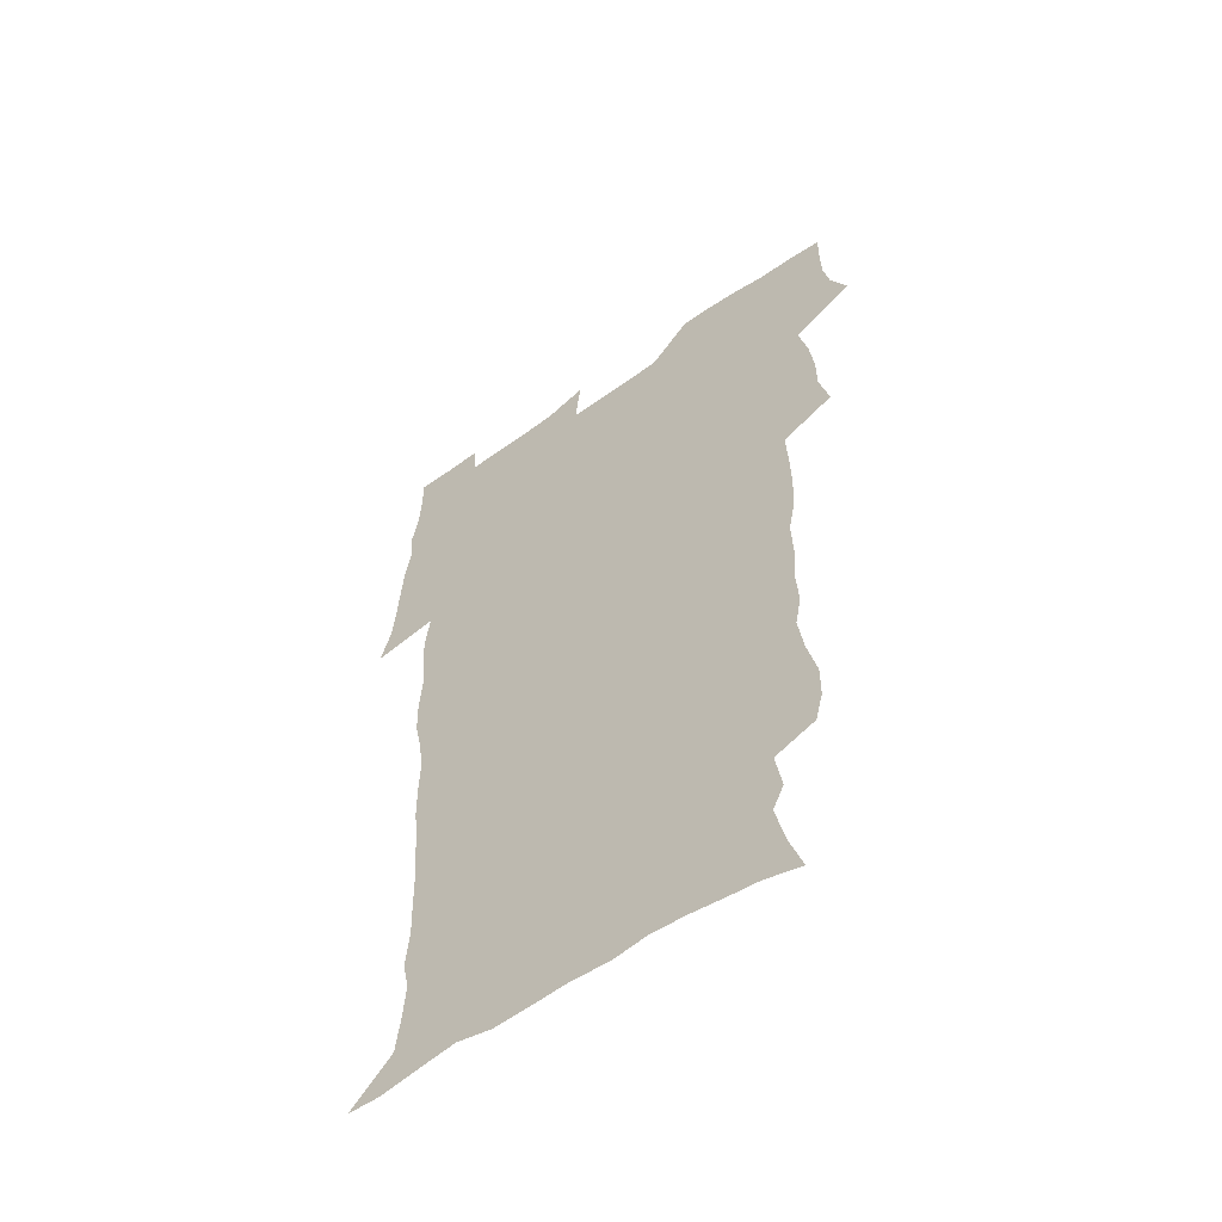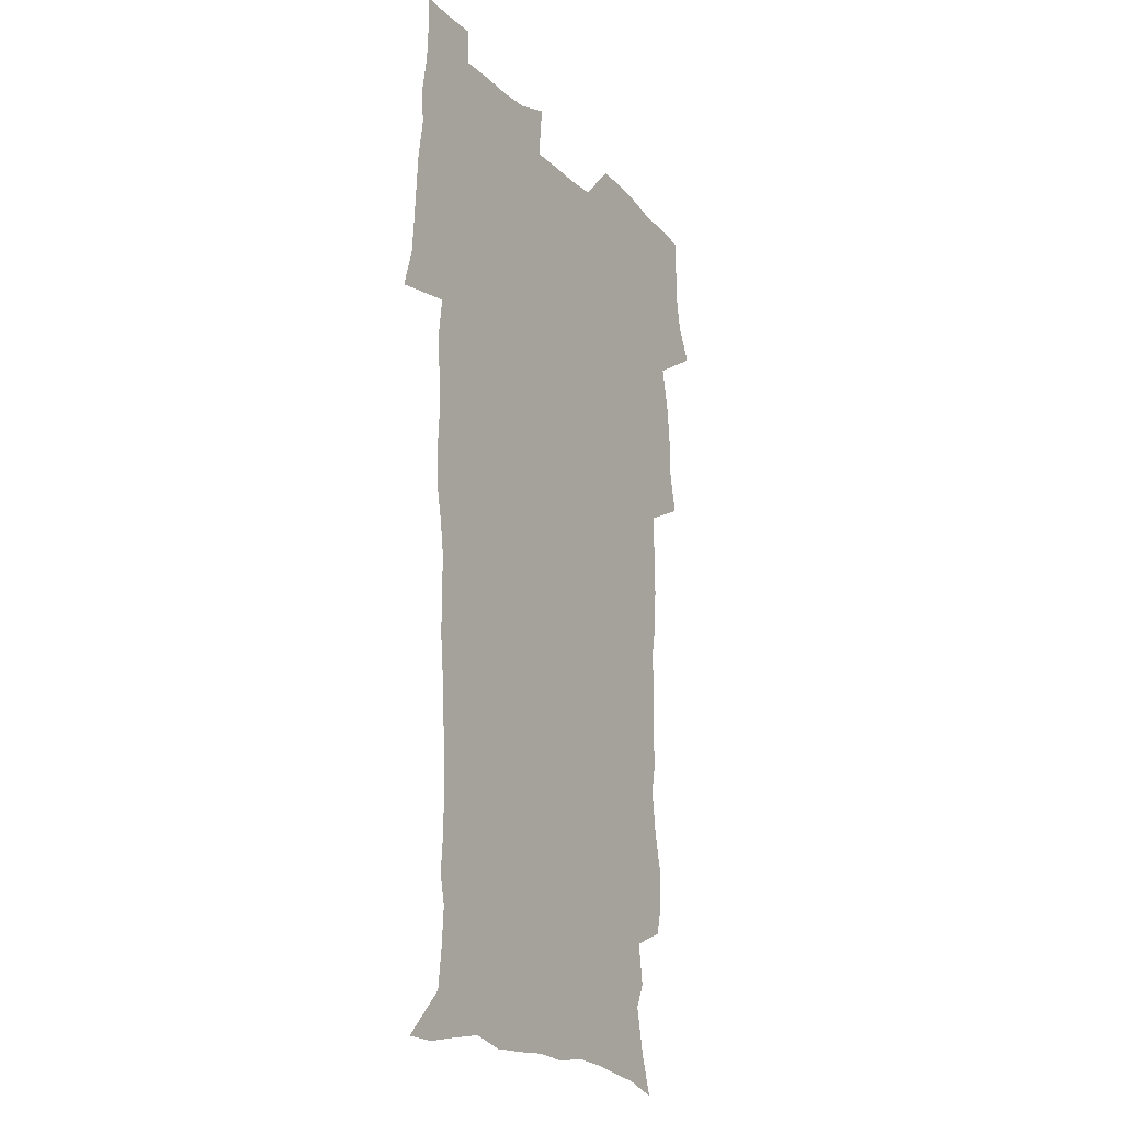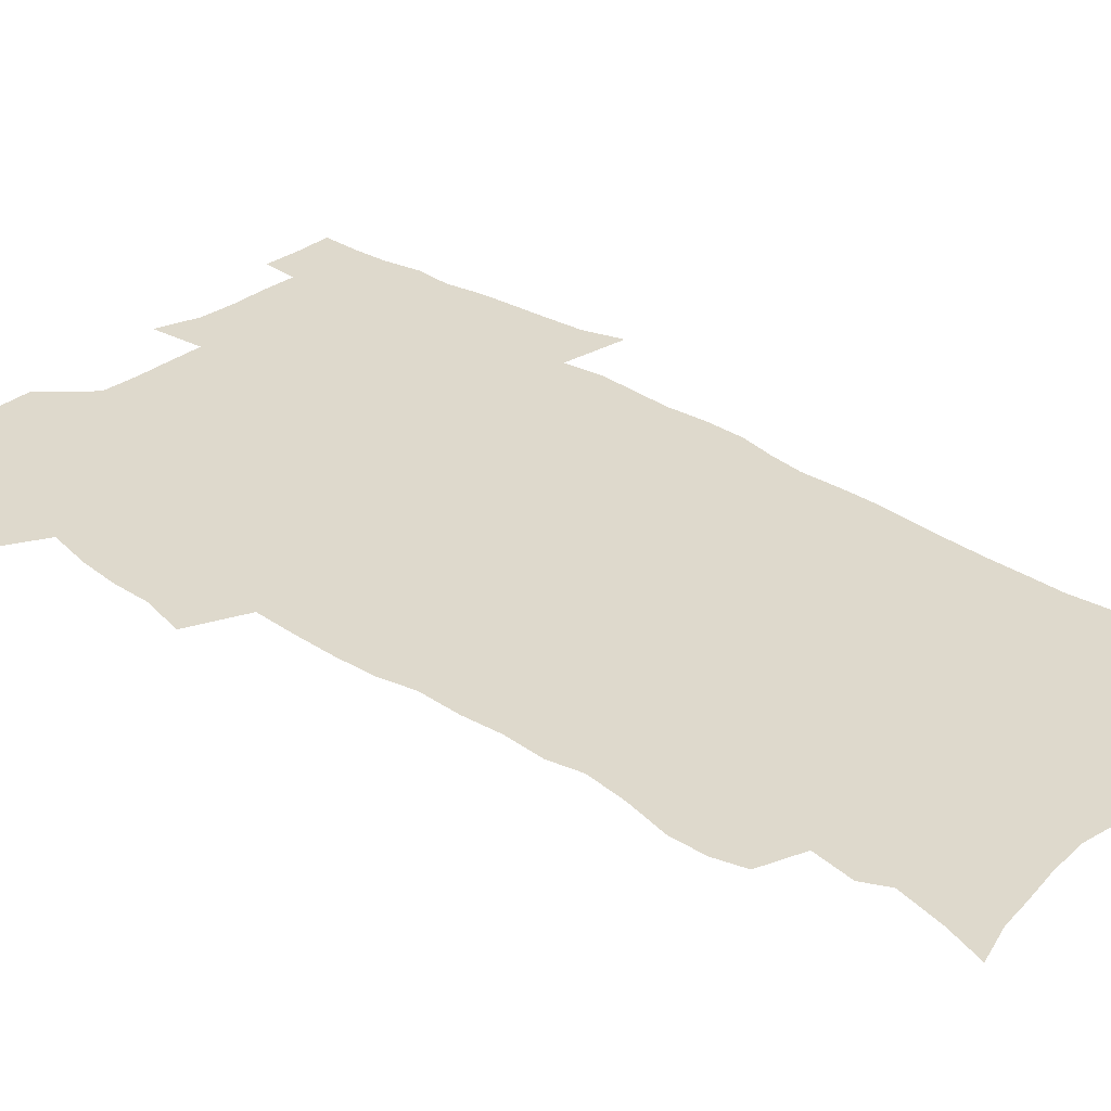
<metadata>
{"format":"obj","ext":"obj","renderer":"f3d","projection":"perspective","resolution":1024,"background":"white","views":[{"elev":-57.7,"azim":-143.7,"up":"+Y"},{"elev":-19.2,"azim":119.8,"up":"+Y"},{"elev":32.2,"azim":-48.3,"up":"+Z"}]}
</metadata>
<code>
v 470.2 524.9 0
v 477.6 539.7 0
v 480.4 554.4 0
v 480.6 569.2 0
v 480.5 583.9 0
v 486.3 440.4 0
v 490.7 458.8 0
v 490.8 474.4 0
v 492.7 491.1 0
v 496.7 509.3 0
v 497.7 524 0
v 496.4 539 0
v 497.1 553.6 0
v 498.2 567.7 0
v 495 585.5 0
v 510.4 235.4 0
v 507.2 247.9 0
v 507.1 262.5 0
v 511.3 280.8 0
v 513.6 298.2 0
v 511 311.6 0
v 512.1 329 0
v 511 344.6 0
v 511.6 362.5 0
v 508.7 377.4 0
v 508 393.9 0
v 508.4 411.5 0
v 509.2 429.4 0
v 508 445.2 0
v 509.9 462 0
v 508 476.7 0
v 510.8 493.6 0
v 512.3 509.2 0
v 513 524 0
v 511 539.2 0
v 514 553.6 0
v 512.3 568.9 0
v 510.1 585.6 0
v 520.3 165.3 0
v 525.7 181.5 0
v 530.2 201.2 0
v 525.3 211.3 0
v 528 228.5 0
v 529.7 245.6 0
v 532.6 263.5 0
v 532.8 278.7 0
v 532.1 293.2 0
v 532.3 308.7 0
v 530.9 323.1 0
v 530.5 338.7 0
v 529.6 354 0
v 529.6 370.2 0
v 528.6 385.8 0
v 527.5 401.1 0
v 526.6 416.7 0
v 527.8 433.8 0
v 526.9 448.8 0
v 527.9 464.8 0
v 526.8 479.6 0
v 529 495.5 0
v 527.9 510 0
v 528 524.7 0
v 528.8 539.3 0
v 528.4 553.9 0
v 526.7 570.1 0
v 524.3 588.1 0
v 536.5 169.9 0
v 536.4 180.7 0
v 544.5 206.7 0
v 544.1 220.9 0
v 544.8 236.5 0
v 547.7 254.5 0
v 548.3 269.9 0
v 548.3 284.9 0
v 548.7 300.5 0
v 547.4 314.3 0
v 546.5 328.9 0
v 548.4 347 0
v 546.6 360.3 0
v 545.9 375.5 0
v 545.4 390.8 0
v 544.2 405.5 0
v 543.8 420.8 0
v 542.8 435.6 0
v 543.4 451.3 0
v 543.8 466.7 0
v 544 481.6 0
v 544.1 496.2 0
v 544.1 510.6 0
v 544.7 524.9 0
v 544.4 539 0
v 544.2 552.8 0
v 541.2 570.9 0
v 538.5 589.4 0
v 549.2 171.3 0
v 554.6 190.7 0
v 558.8 210.7 0
v 560.9 228.2 0
v 562.8 245.3 0
v 563.1 260.2 0
v 562.7 274.3 0
v 562.9 289.4 0
v 562.3 303.7 0
v 561.7 318.2 0
v 561.4 333.3 0
v 560.9 347.6 0
v 561.3 363.8 0
v 560.9 378.8 0
v 560 393.2 0
v 560.6 409.4 0
v 559.7 423.6 0
v 559.3 438.4 0
v 559.1 453.2 0
v 559.5 468.3 0
v 559.7 482.8 0
v 559.4 497 0
v 559.4 511.1 0
v 559.2 525.1 0
v 559.2 539 0
v 558.3 553.4 0
v 556.1 570.3 0
v 553.2 589.4 0
v 564.1 173.4 0
v 569.4 193.1 0
v 574.1 216.1 0
v 575.3 232.2 0
v 575.9 247.3 0
v 576.3 262.5 0
v 576.6 277.6 0
v 576 291.5 0
v 575.7 305.9 0
v 575.8 321.3 0
v 575.8 336.3 0
v 575.7 351.1 0
v 576.2 367.4 0
v 575.3 381.3 0
v 574 394.9 0
v 574.4 410.4 0
v 573.8 424.4 0
v 574.4 440.6 0
v 574 454.7 0
v 573.8 469 0
v 573.8 483.2 0
v 573.6 497.3 0
v 573.8 511.4 0
v 573.9 525.3 0
v 573.7 539 0
v 572.5 554.1 0
v 570.4 571 0
v 580 174.5 0
v 582.5 189.2 0
v 586.8 215.4 0
v 588.6 234.4 0
v 589.3 249.9 0
v 589 262.9 0
v 589.5 279.1 0
v 589.1 293 0
v 589.1 307.9 0
v 589.4 323.7 0
v 589.1 337.7 0
v 588.8 350.4 0
v 589.3 368.7 0
v 589.5 383.6 0
v 588.6 397 0
v 588.3 411.3 0
v 587.3 424.6 0
v 588.2 441 0
v 588.2 455.4 0
v 588.1 469.5 0
v 588.1 483.7 0
v 588.2 497.8 0
v 588.3 511.8 0
v 587.9 525.6 0
v 587.7 539.3 0
v 587 554 0
v 585.7 570 0
v 595 172.1 0
v 598.4 194.2 0
v 600.3 215.8 0
v 601.5 235 0
v 601.9 250.2 0
v 601.7 263.2 0
v 602.3 280 0
v 602.2 293.9 0
v 602.3 309.3 0
v 602.3 323.3 0
v 602.3 337.6 0
v 602.6 352.9 0
v 602.5 367.7 0
v 602.5 384.3 0
v 602.4 397.9 0
v 602.2 412.3 0
v 602 426.4 0
v 602.1 441 0
v 602.2 456.1 0
v 602.3 470.3 0
v 602.1 484 0
v 602.3 498.3 0
v 602.4 512.1 0
v 602.1 525.8 0
v 601.6 540.1 0
v 601.3 554.3 0
v 600.4 569.8 0
v 611.4 173.3 0
v 613.2 196.9 0
v 613.8 214.6 0
v 614.3 234.1 0
v 614.5 250.6 0
v 614.8 264.9 0
v 615.2 278.9 0
v 615.3 294.9 0
v 615.2 309.4 0
v 615.2 324.4 0
v 615.4 336.5 0
v 616 354.7 0
v 615.9 368.9 0
v 616.1 382.9 0
v 615.9 398.2 0
v 615.9 412.1 0
v 615.9 427.2 0
v 616 441 0
v 615.9 456.5 0
v 616.1 470.2 0
v 616 484.1 0
v 616.1 498.2 0
v 616.1 512.2 0
v 616.1 526 0
v 616 539.7 0
v 615.7 554.4 0
v 615.2 569.5 0
v 612.9 592.3 0
v 627.6 172.2 0
v 627.5 196.8 0
v 627.4 216.5 0
v 627.4 232.9 0
v 627.6 248.4 0
v 627.6 263.3 0
v 628.6 276.8 0
v 628 295.1 0
v 628.2 309.5 0
v 628.6 323.4 0
v 629 339.6 0
v 629.1 354.6 0
v 629.2 368.8 0
v 629.5 382.8 0
v 629.5 397.8 0
v 629.6 412.2 0
v 629.9 426.4 0
v 629.9 441.2 0
v 630 455.7 0
v 629.9 470.1 0
v 629.9 484.1 0
v 630.4 497.9 0
v 629.9 512.3 0
v 630.2 526.1 0
v 630.1 540.1 0
v 630 554.4 0
v 629.8 570.2 0
v 630.4 586.1 0
v 643.5 171.7 0
v 642.1 194.5 0
v 640.8 215.6 0
v 640.4 232.4 0
v 641 246.1 0
v 641.9 259.1 0
v 641.5 276.6 0
v 641.5 292.1 0
v 641.2 308 0
v 642.2 321.3 0
v 642 338.5 0
v 642.4 353.1 0
v 642.6 367.8 0
v 643.2 381.8 0
v 643.7 396.2 0
v 643.8 411.1 0
v 643.8 426 0
v 644.2 440.3 0
v 644.3 454.9 0
v 644.2 469.4 0
v 644.5 483.6 0
v 644.4 497.9 0
v 644.8 511.9 0
v 644.2 526.3 0
v 644.3 540.3 0
v 644.5 554.7 0
v 644.7 570.6 0
v 645.4 584.8 0
v 658.5 175.1 0
v 656.7 193.1 0
v 654.5 213.2 0
v 654 229.5 0
v 654.3 244.2 0
v 654.2 260.1 0
v 655.3 273.6 0
v 654.8 290.1 0
v 655.4 304.6 0
v 655.2 320.7 0
v 656.3 334.9 0
v 656.9 349.6 0
v 656.9 364.9 0
v 656.9 380.3 0
v 658.1 394.4 0
v 658.3 409.4 0
v 658.4 424.5 0
v 658.6 439.2 0
v 658.7 454 0
v 659 468.5 0
v 659.1 483 0
v 658.4 497.8 0
v 659 511.8 0
v 658.8 526.1 0
v 659.1 540.4 0
v 659.1 554.9 0
v 659.5 569.7 0
v 660.1 584.8 0
v 674.3 172.5 0
v 672.9 188.1 0
v 670 207.7 0
v 668.8 224.5 0
v 669 239.6 0
v 668.9 255.1 0
v 669.2 269.9 0
v 668.9 285.9 0
v 669.5 300.8 0
v 669.3 316.9 0
v 670.3 331.5 0
v 671.1 346.3 0
v 671.4 361.8 0
v 672.9 376.1 0
v 675.2 390 0
v 674 406.5 0
v 674.9 421.4 0
v 674.3 437.1 0
v 675.1 451.9 0
v 674.9 467 0
v 675.1 481.7 0
v 674.7 496.6 0
v 673.6 511.4 0
v 674.6 525.7 0
v 673.2 540.7 0
v 673.7 554.6 0
v 674.1 568.7 0
v 674.9 584 0
v 675.8 599.2 0
v 690.3 169.5 0
v 686.2 188.3 0
v 684.3 204.3 0
v 683.1 220.1 0
v 685.8 232.3 0
v 684.3 249 0
v 684.7 263.7 0
v 685 278.9 0
v 685.8 293.7 0
v 686.8 308.7 0
v 688.3 323.4 0
v 688.5 339.3 0
v 688.1 355.9 0
v 690.2 370.5 0
v 693.1 384.7 0
v 693.5 400.6 0
v 692.3 417.5 0
v 693.3 433 0
v 694.3 448.4 0
v 692.2 465 0
v 693.2 479.5 0
v 694.1 494.1 0
v 691.5 509.8 0
v 691.7 524.5 0
v 689.8 539.8 0
v 689 554.3 0
v 688.6 568.5 0
v 689.9 583.1 0
v 690.9 598.2 0
v 704.2 169.9 0
v 719.8 460.2 0
v 715 476.6 0
v 713.7 491.7 0
v 712.8 506.9 0
v 711.7 522.1 0
v 709.1 538 0
v 710.1 553 0
v 707.3 568.5 0
v 706.6 583.4 0
v 706.8 598.2 0
f 10 11 1
f 1 11 2
f 11 12 2
f 2 12 3
f 12 13 3
f 3 13 4
f 13 14 4
f 4 14 5
f 14 15 5
f 28 29 6
f 6 29 7
f 29 30 7
f 7 30 8
f 30 31 8
f 8 31 9
f 31 32 9
f 9 32 10
f 32 33 10
f 10 33 11
f 33 34 11
f 11 34 12
f 34 35 12
f 12 35 13
f 35 36 13
f 13 36 14
f 36 37 14
f 14 37 15
f 37 38 15
f 43 44 16
f 16 44 17
f 44 45 17
f 17 45 18
f 45 46 18
f 18 46 19
f 46 47 19
f 19 47 20
f 47 48 20
f 20 48 21
f 48 49 21
f 21 49 22
f 49 50 22
f 22 50 23
f 50 51 23
f 23 51 24
f 51 52 24
f 24 52 25
f 52 53 25
f 25 53 26
f 53 54 26
f 26 54 27
f 54 55 27
f 27 55 28
f 55 56 28
f 28 56 29
f 56 57 29
f 29 57 30
f 57 58 30
f 30 58 31
f 58 59 31
f 31 59 32
f 59 60 32
f 32 60 33
f 60 61 33
f 33 61 34
f 61 62 34
f 34 62 35
f 62 63 35
f 35 63 36
f 63 64 36
f 36 64 37
f 64 65 37
f 37 65 38
f 65 66 38
f 39 67 40
f 67 68 40
f 40 68 41
f 68 69 41
f 41 69 42
f 69 70 42
f 42 70 43
f 70 71 43
f 43 71 44
f 71 72 44
f 44 72 45
f 72 73 45
f 45 73 46
f 73 74 46
f 46 74 47
f 74 75 47
f 47 75 48
f 75 76 48
f 48 76 49
f 76 77 49
f 49 77 50
f 77 78 50
f 50 78 51
f 78 79 51
f 51 79 52
f 79 80 52
f 52 80 53
f 80 81 53
f 53 81 54
f 81 82 54
f 54 82 55
f 82 83 55
f 55 83 56
f 83 84 56
f 56 84 57
f 84 85 57
f 57 85 58
f 85 86 58
f 58 86 59
f 86 87 59
f 59 87 60
f 87 88 60
f 60 88 61
f 88 89 61
f 61 89 62
f 89 90 62
f 62 90 63
f 90 91 63
f 63 91 64
f 91 92 64
f 64 92 65
f 92 93 65
f 65 93 66
f 93 94 66
f 67 95 68
f 95 96 68
f 68 96 69
f 96 97 69
f 69 97 70
f 97 98 70
f 70 98 71
f 98 99 71
f 71 99 72
f 99 100 72
f 72 100 73
f 100 101 73
f 73 101 74
f 101 102 74
f 74 102 75
f 102 103 75
f 75 103 76
f 103 104 76
f 76 104 77
f 104 105 77
f 77 105 78
f 105 106 78
f 78 106 79
f 106 107 79
f 79 107 80
f 107 108 80
f 80 108 81
f 108 109 81
f 81 109 82
f 109 110 82
f 82 110 83
f 110 111 83
f 83 111 84
f 111 112 84
f 84 112 85
f 112 113 85
f 85 113 86
f 113 114 86
f 86 114 87
f 114 115 87
f 87 115 88
f 115 116 88
f 88 116 89
f 116 117 89
f 89 117 90
f 117 118 90
f 90 118 91
f 118 119 91
f 91 119 92
f 119 120 92
f 92 120 93
f 120 121 93
f 93 121 94
f 121 122 94
f 95 123 96
f 123 124 96
f 96 124 97
f 124 125 97
f 97 125 98
f 125 126 98
f 98 126 99
f 126 127 99
f 99 127 100
f 127 128 100
f 100 128 101
f 128 129 101
f 101 129 102
f 129 130 102
f 102 130 103
f 130 131 103
f 103 131 104
f 131 132 104
f 104 132 105
f 132 133 105
f 105 133 106
f 133 134 106
f 106 134 107
f 134 135 107
f 107 135 108
f 135 136 108
f 108 136 109
f 136 137 109
f 109 137 110
f 137 138 110
f 110 138 111
f 138 139 111
f 111 139 112
f 139 140 112
f 112 140 113
f 140 141 113
f 113 141 114
f 141 142 114
f 114 142 115
f 142 143 115
f 115 143 116
f 143 144 116
f 116 144 117
f 144 145 117
f 117 145 118
f 145 146 118
f 118 146 119
f 146 147 119
f 119 147 120
f 147 148 120
f 120 148 121
f 148 149 121
f 121 149 122
f 123 150 124
f 150 151 124
f 124 151 125
f 151 152 125
f 125 152 126
f 152 153 126
f 126 153 127
f 153 154 127
f 127 154 128
f 154 155 128
f 128 155 129
f 155 156 129
f 129 156 130
f 156 157 130
f 130 157 131
f 157 158 131
f 131 158 132
f 158 159 132
f 132 159 133
f 159 160 133
f 133 160 134
f 160 161 134
f 134 161 135
f 161 162 135
f 135 162 136
f 162 163 136
f 136 163 137
f 163 164 137
f 137 164 138
f 164 165 138
f 138 165 139
f 165 166 139
f 139 166 140
f 166 167 140
f 140 167 141
f 167 168 141
f 141 168 142
f 168 169 142
f 142 169 143
f 169 170 143
f 143 170 144
f 170 171 144
f 144 171 145
f 171 172 145
f 145 172 146
f 172 173 146
f 146 173 147
f 173 174 147
f 147 174 148
f 174 175 148
f 148 175 149
f 175 176 149
f 150 177 151
f 177 178 151
f 151 178 152
f 178 179 152
f 152 179 153
f 179 180 153
f 153 180 154
f 180 181 154
f 154 181 155
f 181 182 155
f 155 182 156
f 182 183 156
f 156 183 157
f 183 184 157
f 157 184 158
f 184 185 158
f 158 185 159
f 185 186 159
f 159 186 160
f 186 187 160
f 160 187 161
f 187 188 161
f 161 188 162
f 188 189 162
f 162 189 163
f 189 190 163
f 163 190 164
f 190 191 164
f 164 191 165
f 191 192 165
f 165 192 166
f 192 193 166
f 166 193 167
f 193 194 167
f 167 194 168
f 194 195 168
f 168 195 169
f 195 196 169
f 169 196 170
f 196 197 170
f 170 197 171
f 197 198 171
f 171 198 172
f 198 199 172
f 172 199 173
f 199 200 173
f 173 200 174
f 200 201 174
f 174 201 175
f 201 202 175
f 175 202 176
f 202 203 176
f 177 204 178
f 204 205 178
f 178 205 179
f 205 206 179
f 179 206 180
f 206 207 180
f 180 207 181
f 207 208 181
f 181 208 182
f 208 209 182
f 182 209 183
f 209 210 183
f 183 210 184
f 210 211 184
f 184 211 185
f 211 212 185
f 185 212 186
f 212 213 186
f 186 213 187
f 213 214 187
f 187 214 188
f 214 215 188
f 188 215 189
f 215 216 189
f 189 216 190
f 216 217 190
f 190 217 191
f 217 218 191
f 191 218 192
f 218 219 192
f 192 219 193
f 219 220 193
f 193 220 194
f 220 221 194
f 194 221 195
f 221 222 195
f 195 222 196
f 222 223 196
f 196 223 197
f 223 224 197
f 197 224 198
f 224 225 198
f 198 225 199
f 225 226 199
f 199 226 200
f 226 227 200
f 200 227 201
f 227 228 201
f 201 228 202
f 228 229 202
f 202 229 203
f 229 230 203
f 204 232 205
f 232 233 205
f 205 233 206
f 233 234 206
f 206 234 207
f 234 235 207
f 207 235 208
f 235 236 208
f 208 236 209
f 236 237 209
f 209 237 210
f 237 238 210
f 210 238 211
f 238 239 211
f 211 239 212
f 239 240 212
f 212 240 213
f 240 241 213
f 213 241 214
f 241 242 214
f 214 242 215
f 242 243 215
f 215 243 216
f 243 244 216
f 216 244 217
f 244 245 217
f 217 245 218
f 245 246 218
f 218 246 219
f 246 247 219
f 219 247 220
f 247 248 220
f 220 248 221
f 248 249 221
f 221 249 222
f 249 250 222
f 222 250 223
f 250 251 223
f 223 251 224
f 251 252 224
f 224 252 225
f 252 253 225
f 225 253 226
f 253 254 226
f 226 254 227
f 254 255 227
f 227 255 228
f 255 256 228
f 228 256 229
f 256 257 229
f 229 257 230
f 257 258 230
f 230 258 231
f 258 259 231
f 232 260 233
f 260 261 233
f 233 261 234
f 261 262 234
f 234 262 235
f 262 263 235
f 235 263 236
f 263 264 236
f 236 264 237
f 264 265 237
f 237 265 238
f 265 266 238
f 238 266 239
f 266 267 239
f 239 267 240
f 267 268 240
f 240 268 241
f 268 269 241
f 241 269 242
f 269 270 242
f 242 270 243
f 270 271 243
f 243 271 244
f 271 272 244
f 244 272 245
f 272 273 245
f 245 273 246
f 273 274 246
f 246 274 247
f 274 275 247
f 247 275 248
f 275 276 248
f 248 276 249
f 276 277 249
f 249 277 250
f 277 278 250
f 250 278 251
f 278 279 251
f 251 279 252
f 279 280 252
f 252 280 253
f 280 281 253
f 253 281 254
f 281 282 254
f 254 282 255
f 282 283 255
f 255 283 256
f 283 284 256
f 256 284 257
f 284 285 257
f 257 285 258
f 285 286 258
f 258 286 259
f 286 287 259
f 260 288 261
f 288 289 261
f 261 289 262
f 289 290 262
f 262 290 263
f 290 291 263
f 263 291 264
f 291 292 264
f 264 292 265
f 292 293 265
f 265 293 266
f 293 294 266
f 266 294 267
f 294 295 267
f 267 295 268
f 295 296 268
f 268 296 269
f 296 297 269
f 269 297 270
f 297 298 270
f 270 298 271
f 298 299 271
f 271 299 272
f 299 300 272
f 272 300 273
f 300 301 273
f 273 301 274
f 301 302 274
f 274 302 275
f 302 303 275
f 275 303 276
f 303 304 276
f 276 304 277
f 304 305 277
f 277 305 278
f 305 306 278
f 278 306 279
f 306 307 279
f 279 307 280
f 307 308 280
f 280 308 281
f 308 309 281
f 281 309 282
f 309 310 282
f 282 310 283
f 310 311 283
f 283 311 284
f 311 312 284
f 284 312 285
f 312 313 285
f 285 313 286
f 313 314 286
f 286 314 287
f 314 315 287
f 288 316 289
f 316 317 289
f 289 317 290
f 317 318 290
f 290 318 291
f 318 319 291
f 291 319 292
f 319 320 292
f 292 320 293
f 320 321 293
f 293 321 294
f 321 322 294
f 294 322 295
f 322 323 295
f 295 323 296
f 323 324 296
f 296 324 297
f 324 325 297
f 297 325 298
f 325 326 298
f 298 326 299
f 326 327 299
f 299 327 300
f 327 328 300
f 300 328 301
f 328 329 301
f 301 329 302
f 329 330 302
f 302 330 303
f 330 331 303
f 303 331 304
f 331 332 304
f 304 332 305
f 332 333 305
f 305 333 306
f 333 334 306
f 306 334 307
f 334 335 307
f 307 335 308
f 335 336 308
f 308 336 309
f 336 337 309
f 309 337 310
f 337 338 310
f 310 338 311
f 338 339 311
f 311 339 312
f 339 340 312
f 312 340 313
f 340 341 313
f 313 341 314
f 341 342 314
f 314 342 315
f 342 343 315
f 316 345 317
f 345 346 317
f 317 346 318
f 346 347 318
f 318 347 319
f 347 348 319
f 319 348 320
f 348 349 320
f 320 349 321
f 349 350 321
f 321 350 322
f 350 351 322
f 322 351 323
f 351 352 323
f 323 352 324
f 352 353 324
f 324 353 325
f 353 354 325
f 325 354 326
f 354 355 326
f 326 355 327
f 355 356 327
f 327 356 328
f 356 357 328
f 328 357 329
f 357 358 329
f 329 358 330
f 358 359 330
f 330 359 331
f 359 360 331
f 331 360 332
f 360 361 332
f 332 361 333
f 361 362 333
f 333 362 334
f 362 363 334
f 334 363 335
f 363 364 335
f 335 364 336
f 364 365 336
f 336 365 337
f 365 366 337
f 337 366 338
f 366 367 338
f 338 367 339
f 367 368 339
f 339 368 340
f 368 369 340
f 340 369 341
f 369 370 341
f 341 370 342
f 370 371 342
f 342 371 343
f 371 372 343
f 343 372 344
f 372 373 344
f 345 374 346
f 364 375 365
f 375 376 365
f 365 376 366
f 376 377 366
f 366 377 367
f 377 378 367
f 367 378 368
f 378 379 368
f 368 379 369
f 379 380 369
f 369 380 370
f 380 381 370
f 370 381 371
f 381 382 371
f 371 382 372
f 382 383 372
f 372 383 373
f 383 384 373

</code>
